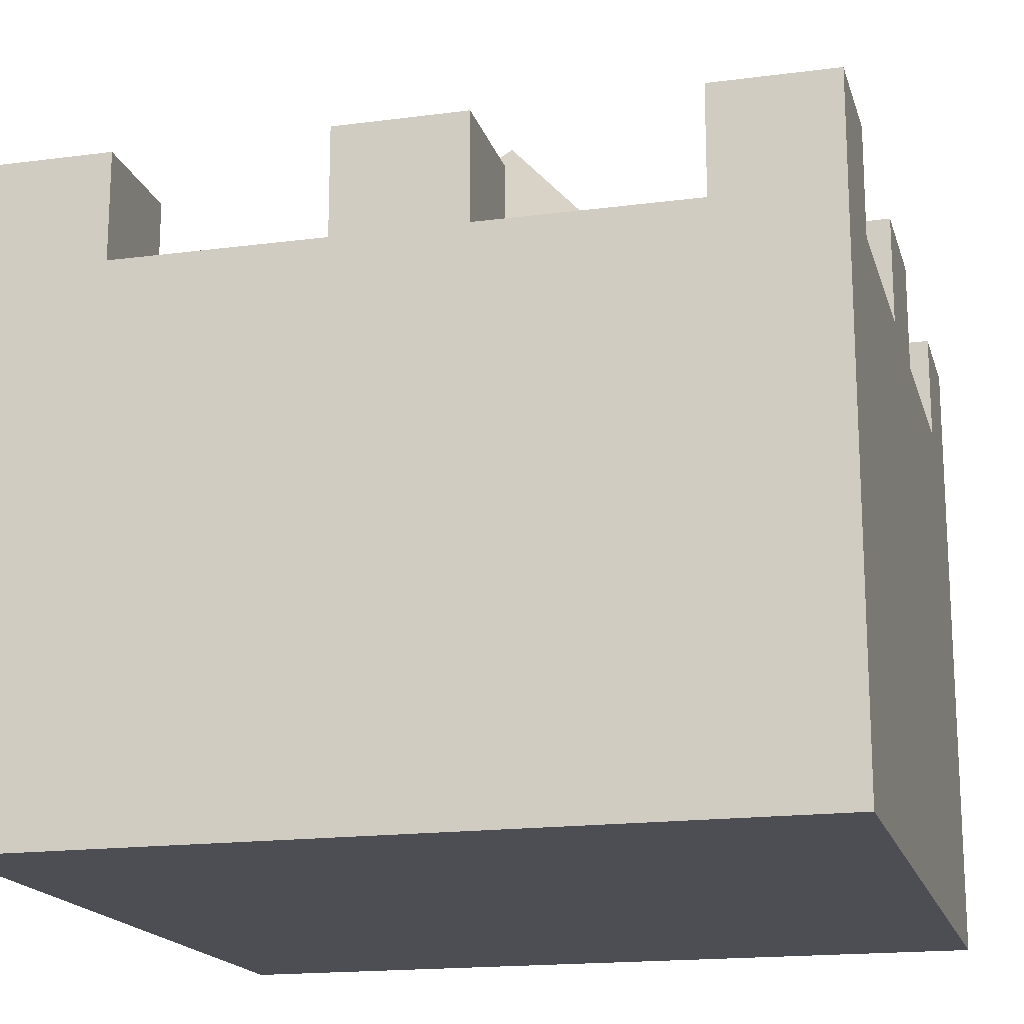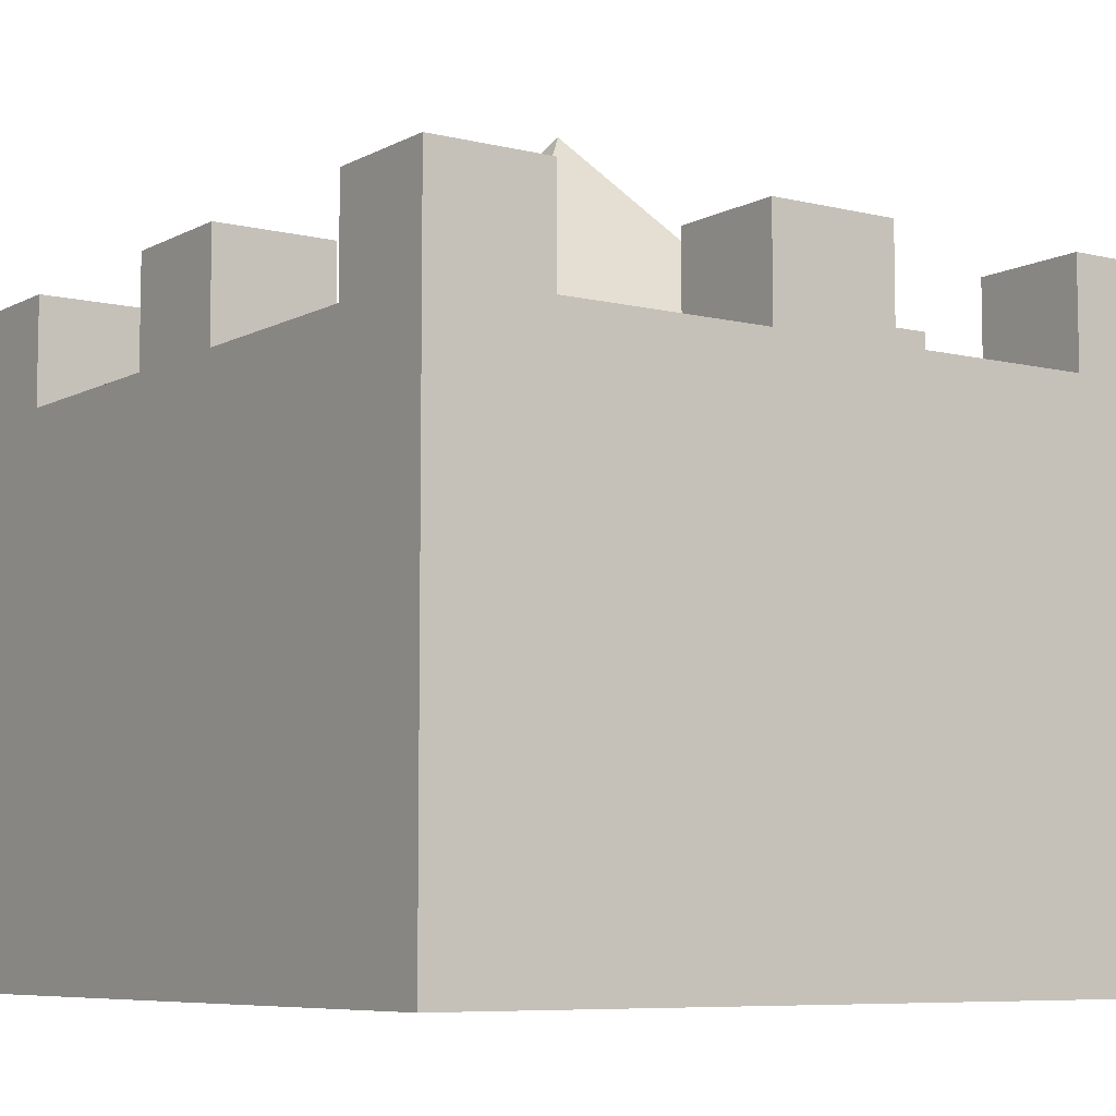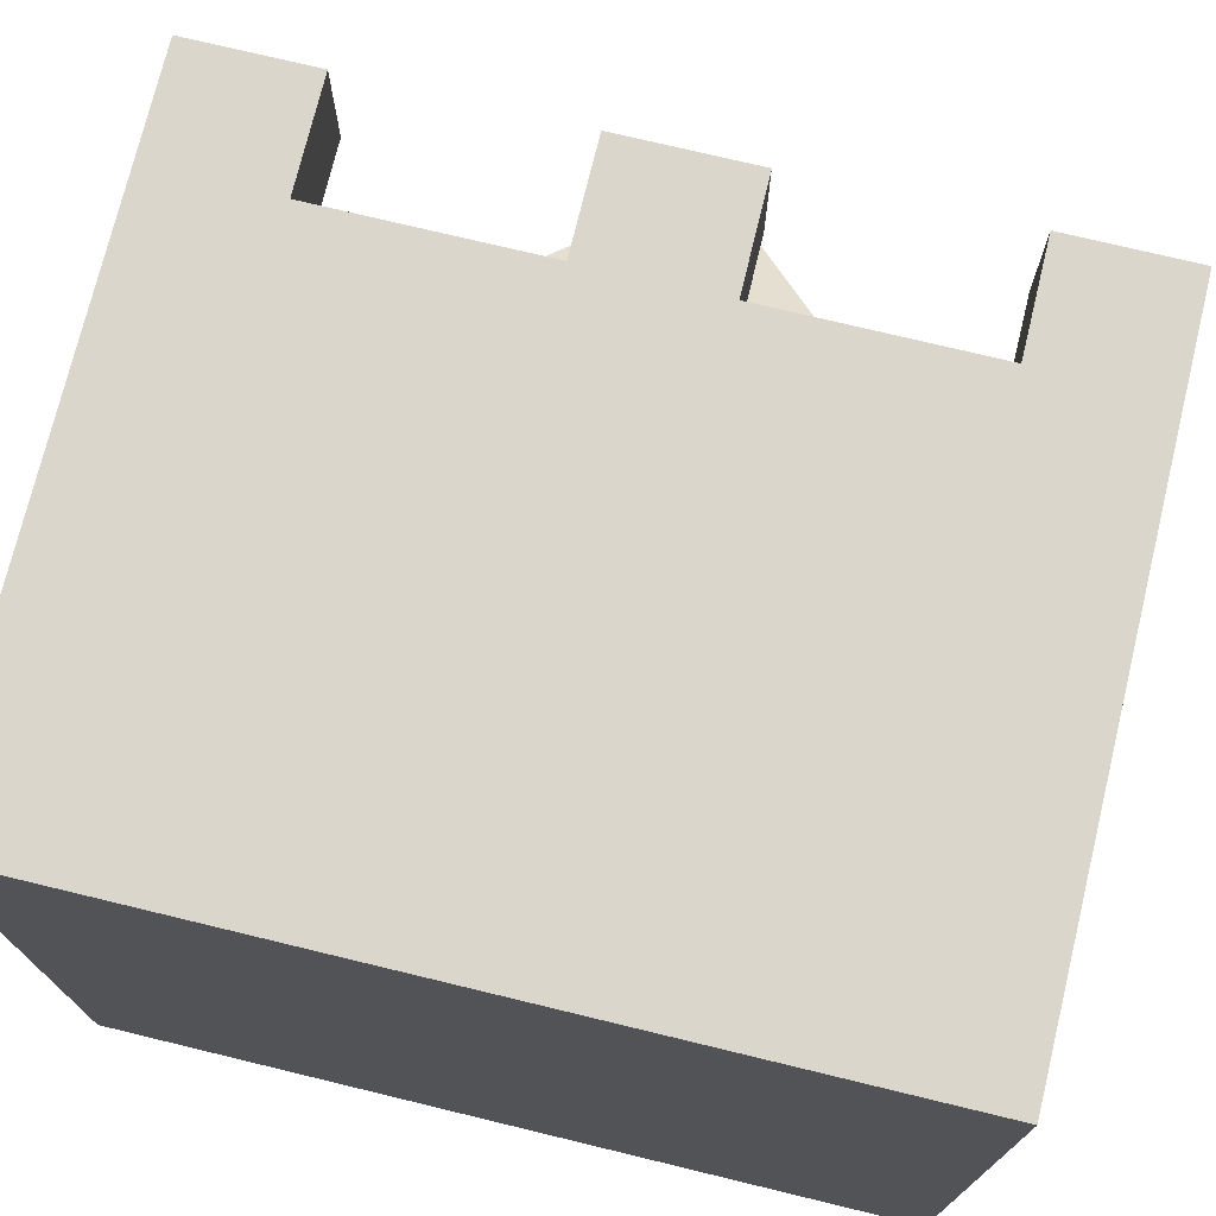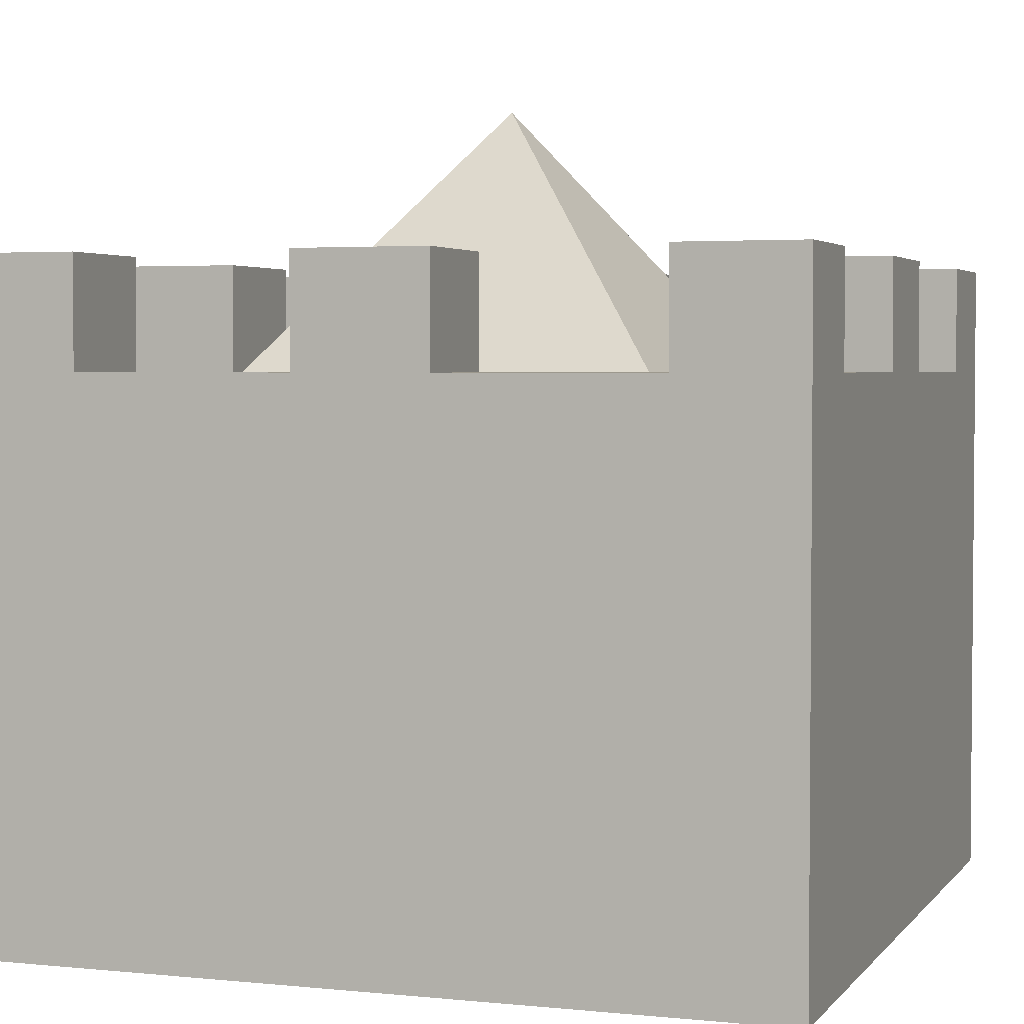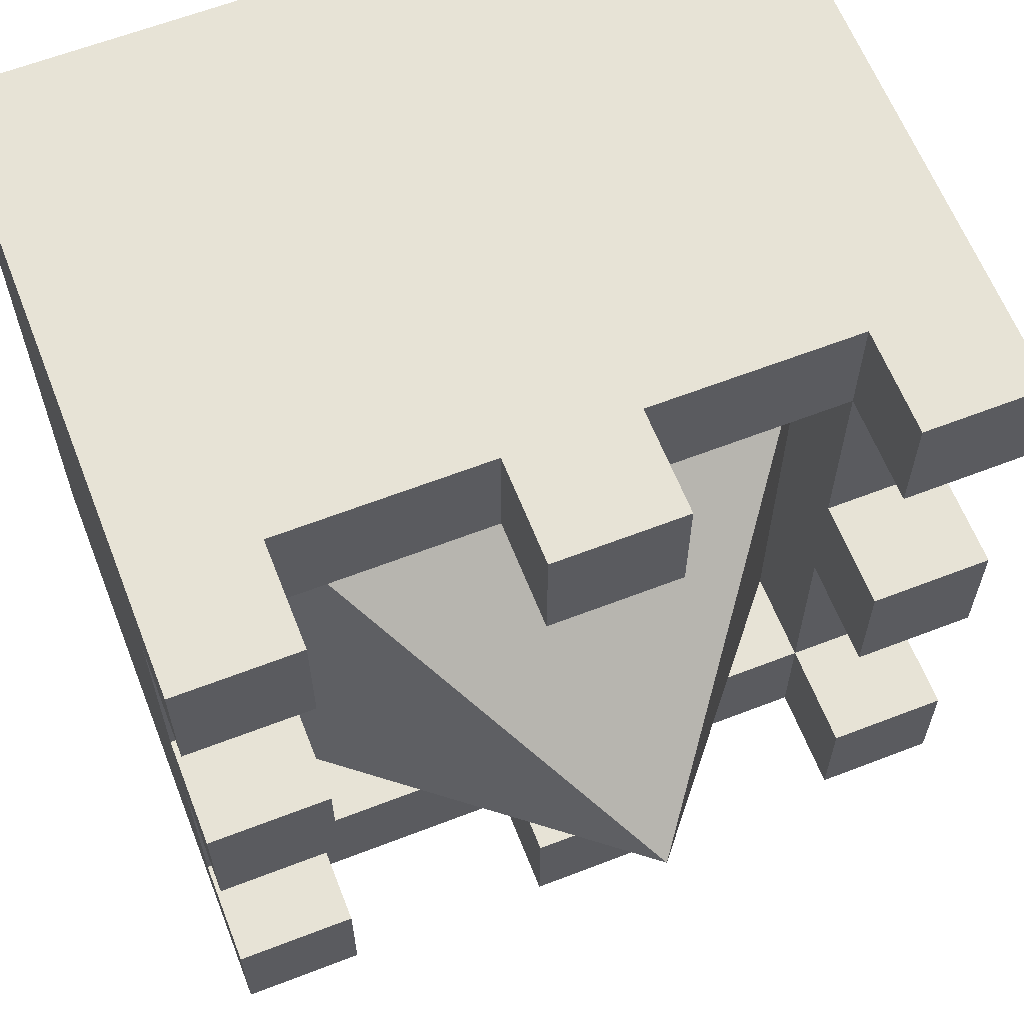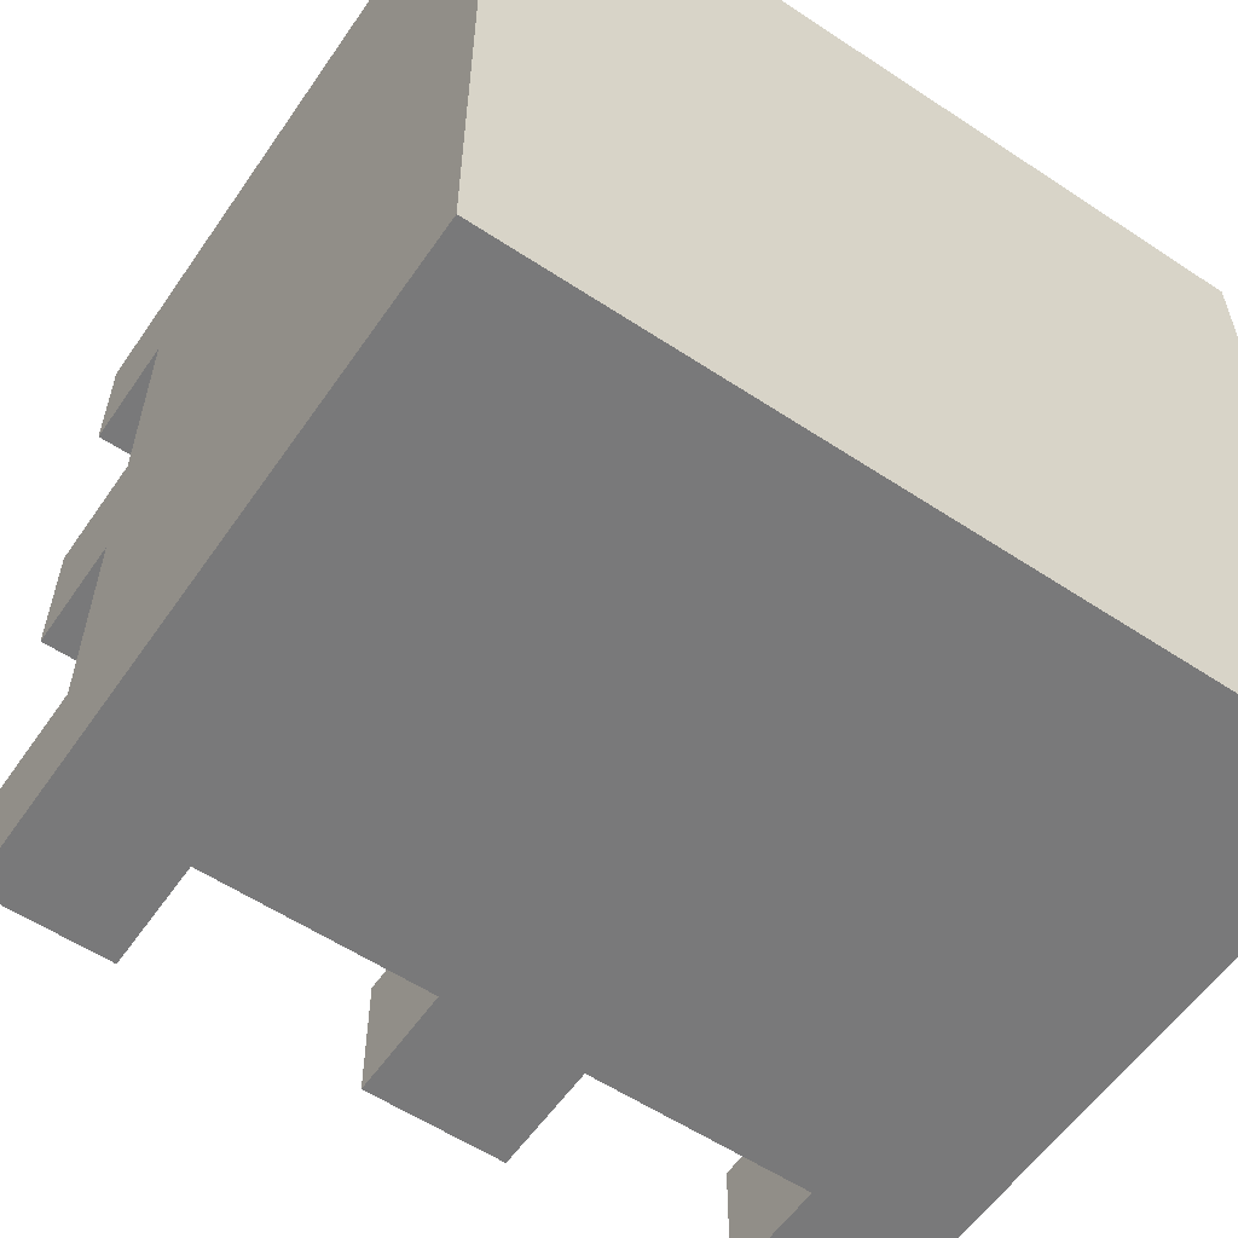
<metadata>
{"format":"obj","ext":"obj","renderer":"f3d","projection":"perspective","resolution":1024,"background":"white","views":[{"elev":-17.4,"azim":14.6,"up":"+Y"},{"elev":-7.3,"azim":145.3,"up":"+Y"},{"elev":74.0,"azim":13.6,"up":"+Z"},{"elev":3.1,"azim":19.3,"up":"+Y"},{"elev":62.6,"azim":158.6,"up":"+Z"},{"elev":-57.8,"azim":-34.4,"up":"+Z"}]}
</metadata>
<code>
g Mesh1 Group2 Group1 Model
v 0.5 0.5914 -0.5
v 0.7052 0.33 -0.2948
v 0.5 0.33 -0.5
f 1 2 3
v 0.7052 0.33 -0.7052
f 1 2 4
v 0.2948 0.33 -0.2948
f 5 2 1
v 0.2948 0.33 -0.7052
f 6 2 5
f 2 6 3
f 4 3 6
f 3 4 2
f 6 1 3
f 6 1 4
f 1 6 5
g Mesh2 Group1 Model
v 0.2948 0.48 -0.7052
v 0.205 0.4 -0.7052
v 0.2948 0.4 -0.7052
f 7 8 9
v 0.205 0.48 -0.7052
f 8 7 10
v 0.205 0.48 -0.795
f 7 11 10
v 0.2948 0.48 -0.795
f 11 7 12
v 0.2948 0.4 -0.795
f 7 13 12
f 13 7 9
v 0.4516 0.4 -0.7052
f 14 13 9
v 0.4516 0.4 -0.795
f 13 14 15
v 0.4516 0.48 -0.795
f 14 16 15
v 0.4516 0.48 -0.7052
f 16 14 17
v 0.5484 0.4 -0.7052
f 18 17 14
v 0.5484 0.48 -0.7052
f 17 18 19
v 0.5484 0.4 -0.795
f 20 19 18
v 0.5484 0.48 -0.795
f 19 20 21
f 20 16 21
f 16 20 15
v 0.795 0 -0.795
f 20 22 15
v 0.7052 0.4 -0.795
f 23 22 20
v 0.795 0.48 -0.795
f 22 23 24
v 0.7052 0.48 -0.795
f 24 23 25
v 0.7052 0.4 -0.7052
f 26 25 23
v 0.7052 0.48 -0.7052
f 25 26 27
v 0.795 0.48 -0.7052
f 26 28 27
v 0.795 0.4 -0.7052
f 28 26 29
v 0.7052 0.4 -0.5484
f 30 29 26
v 0.795 0.4 -0.5484
f 29 30 31
v 0.7052 0.48 -0.5484
f 32 31 30
v 0.795 0.48 -0.5484
f 31 32 33
v 0.795 0.48 -0.4516
f 32 34 33
v 0.7052 0.48 -0.4516
f 34 32 35
v 0.7052 0.4 -0.4516
f 32 36 35
f 30 36 32
v 0.7052 0.33 -0.7052
f 37 36 30
f 2 36 37
v 0.7052 0.4 -0.2948
f 36 2 38
v 0.2948 0.4 -0.2948
f 2 39 38
v 0.2948 0.33 -0.2948
f 39 2 40
v 0.2948 0.33 -0.7052
f 2 41 40
f 41 2 37
v 0.7052 0.28 -0.2948
f 37 42 2
v 0.7052 0.28 -0.7052
f 42 37 43
v 0.2948 0.28 -0.7052
f 37 44 43
f 44 37 41
f 26 41 37
f 41 26 14
f 14 26 18
f 26 20 18
f 20 26 23
f 9 41 14
v 0.2948 0.4 -0.5484
f 45 41 9
v 0.2948 0.4 -0.4516
f 46 41 45
f 39 41 46
f 41 39 40
f 40 44 41
v 0.2948 0.28 -0.2948
f 44 40 47
f 40 42 47
f 42 40 2
f 42 44 47
f 44 42 43
v 0.205 0.4 -0.4516
f 48 39 46
v 0.205 0.4 -0.2948
f 39 48 49
v 0.205 0 -0.795
f 50 49 48
v 0.205 4.512e-17 -0.205
f 51 49 50
v 0.205 0.48 -0.2948
f 51 52 49
v 0.205 0.48 -0.205
f 52 51 53
v 0.2948 0.4 -0.205
f 51 54 53
v 0.7052 0.4 -0.205
f 54 51 55
v 0.795 4.512e-17 -0.205
f 56 55 51
v 0.795 0.48 -0.205
f 55 56 57
v 0.795 0.4 -0.2948
f 56 58 57
f 58 56 22
f 56 50 22
f 50 56 51
f 50 13 22
f 13 50 11
f 50 8 11
v 0.205 0.4 -0.5484
f 50 59 8
f 50 48 59
v 0.205 0.48 -0.5484
f 59 48 60
v 0.205 0.48 -0.4516
f 60 48 61
v 0.2948 0.48 -0.4516
f 48 62 61
f 62 48 46
f 46 45 62
v 0.2948 0.48 -0.5484
f 63 62 45
f 60 62 63
f 62 60 61
f 45 60 63
f 60 45 59
f 45 8 59
f 8 45 9
f 11 8 10
f 13 11 12
f 22 13 15
v 0.795 0.4 -0.4516
f 58 22 64
f 64 22 34
f 34 22 31
f 31 22 29
f 29 22 28
f 28 22 24
f 25 28 24
f 28 25 27
f 33 34 31
f 34 36 64
f 36 34 35
f 36 58 64
f 58 36 38
v 0.7052 0.48 -0.2948
f 65 58 38
v 0.795 0.48 -0.2948
f 58 65 66
v 0.7052 0.48 -0.205
f 67 66 65
f 66 67 57
f 55 57 67
f 65 55 67
f 55 65 38
v 0.5484 0.4 -0.2948
f 68 55 38
v 0.5484 0.4 -0.205
f 55 68 69
v 0.5484 0.48 -0.205
f 68 70 69
v 0.5484 0.48 -0.2948
f 70 68 71
v 0.4516 0.48 -0.2948
f 68 72 71
v 0.4516 0.4 -0.2948
f 72 68 73
f 38 73 68
f 38 39 73
f 54 73 39
v 0.4516 0.4 -0.205
f 73 54 74
f 54 69 74
f 69 54 55
f 74 69 70
v 0.4516 0.48 -0.205
f 74 70 75
f 70 72 75
f 72 70 71
f 72 74 75
f 74 72 73
v 0.2948 0.48 -0.205
f 39 76 54
v 0.2948 0.48 -0.2948
f 76 39 77
f 39 52 77
f 52 39 49
f 52 76 77
f 76 52 53
f 53 54 76
f 66 57 58
f 37 30 26
f 16 19 21
f 19 16 17

</code>
